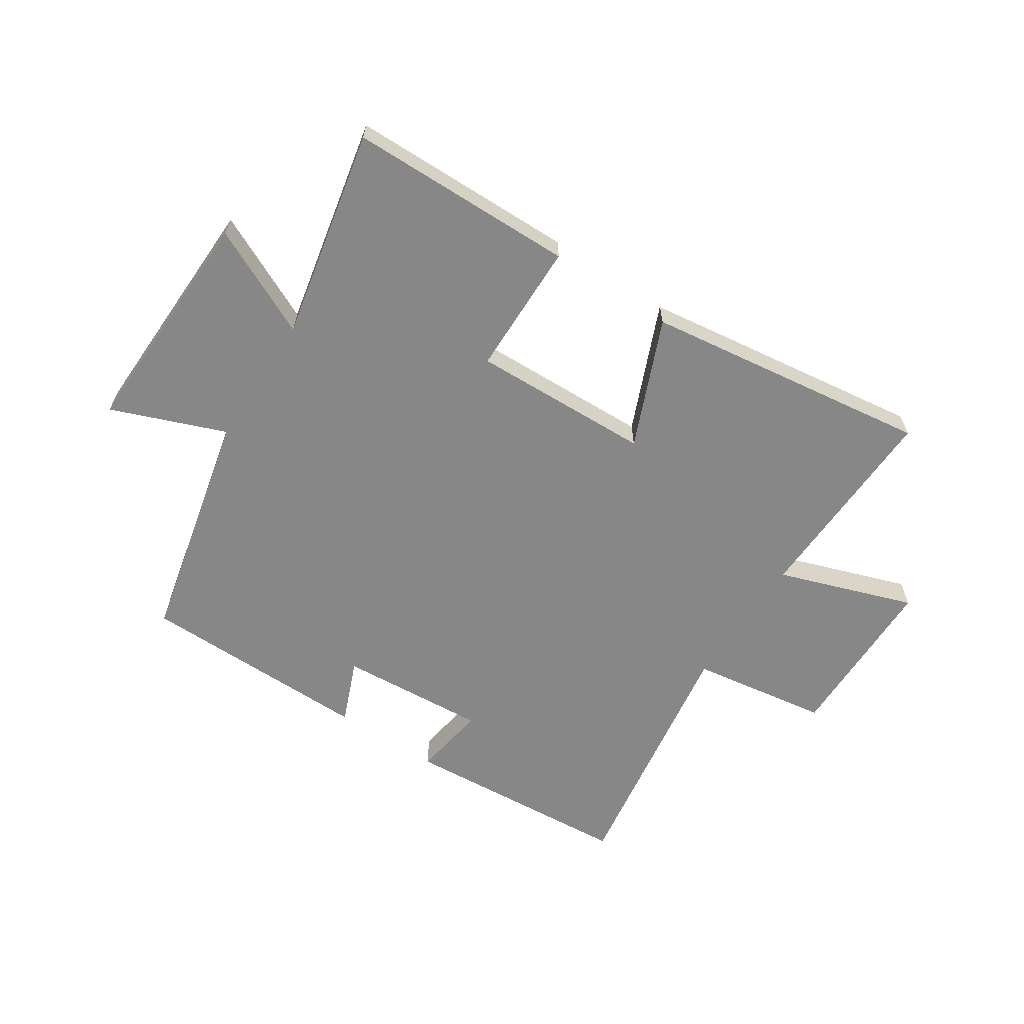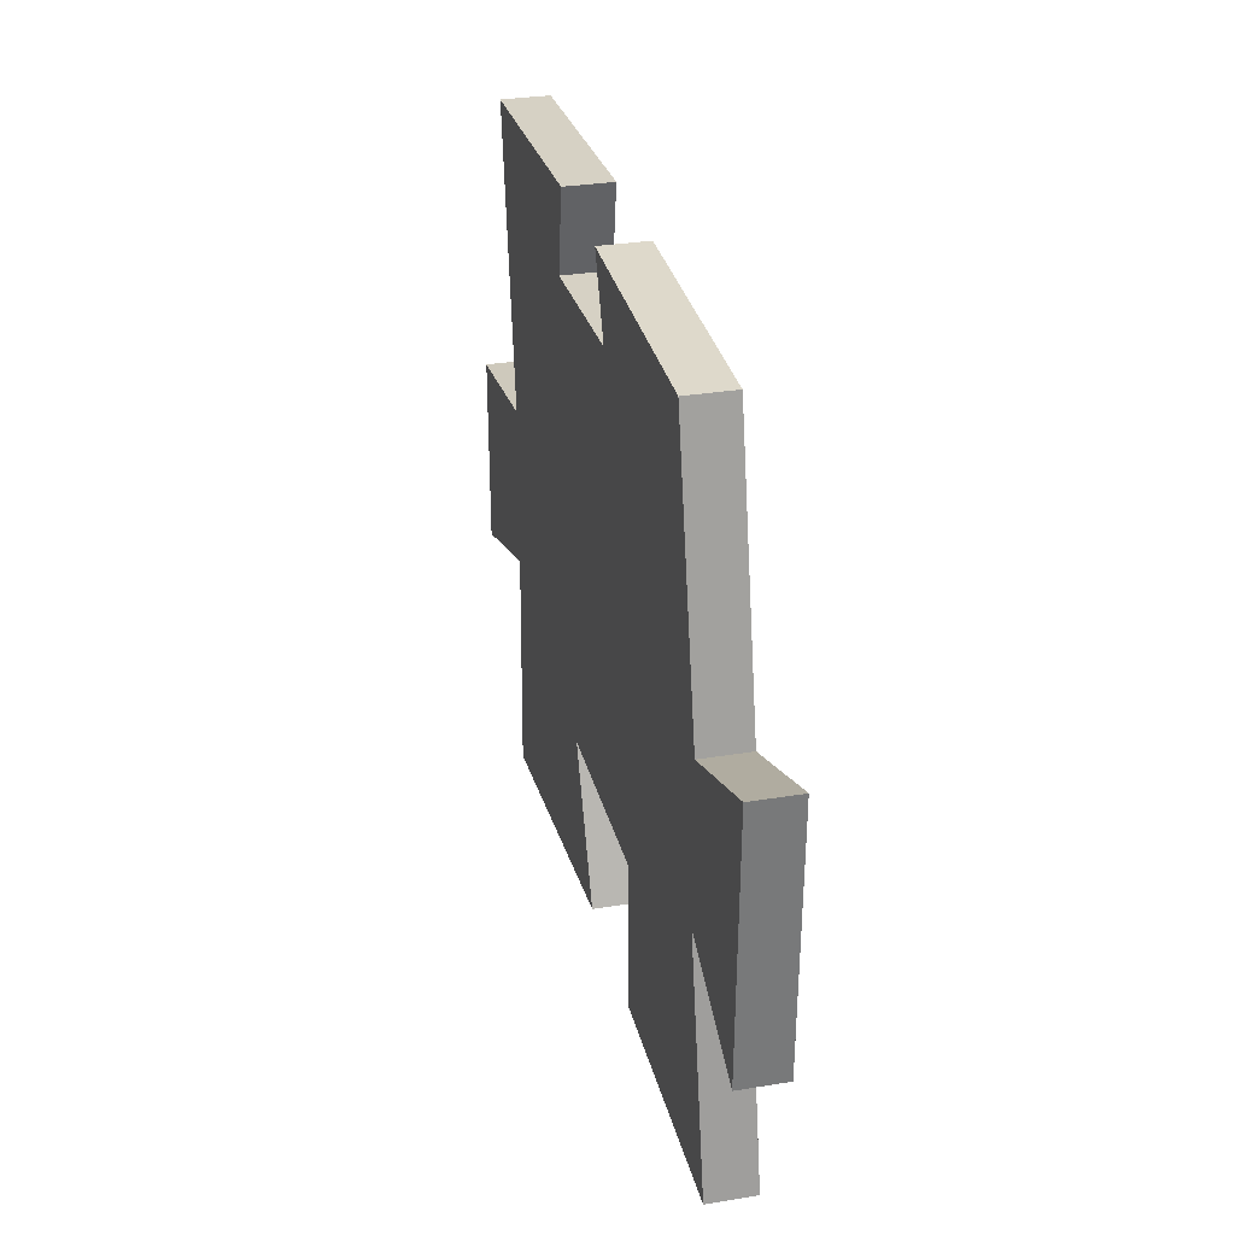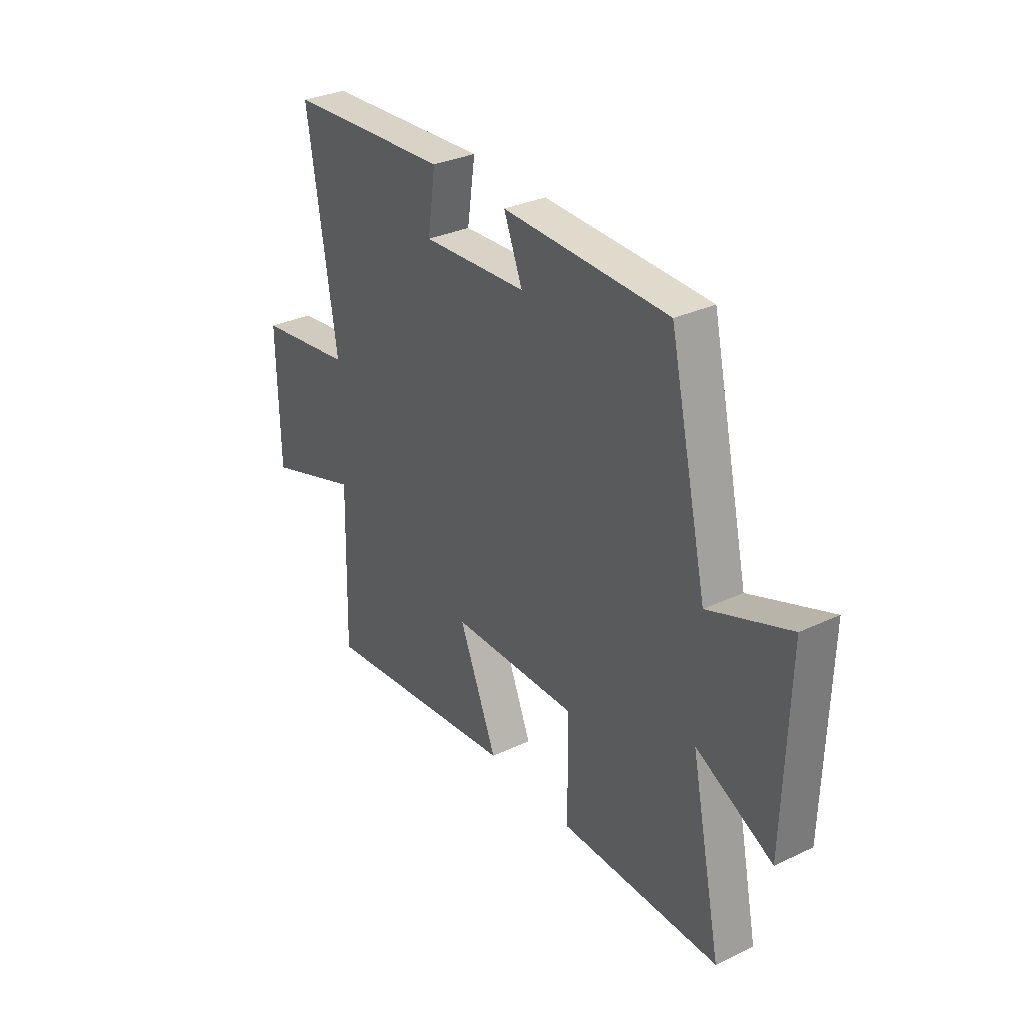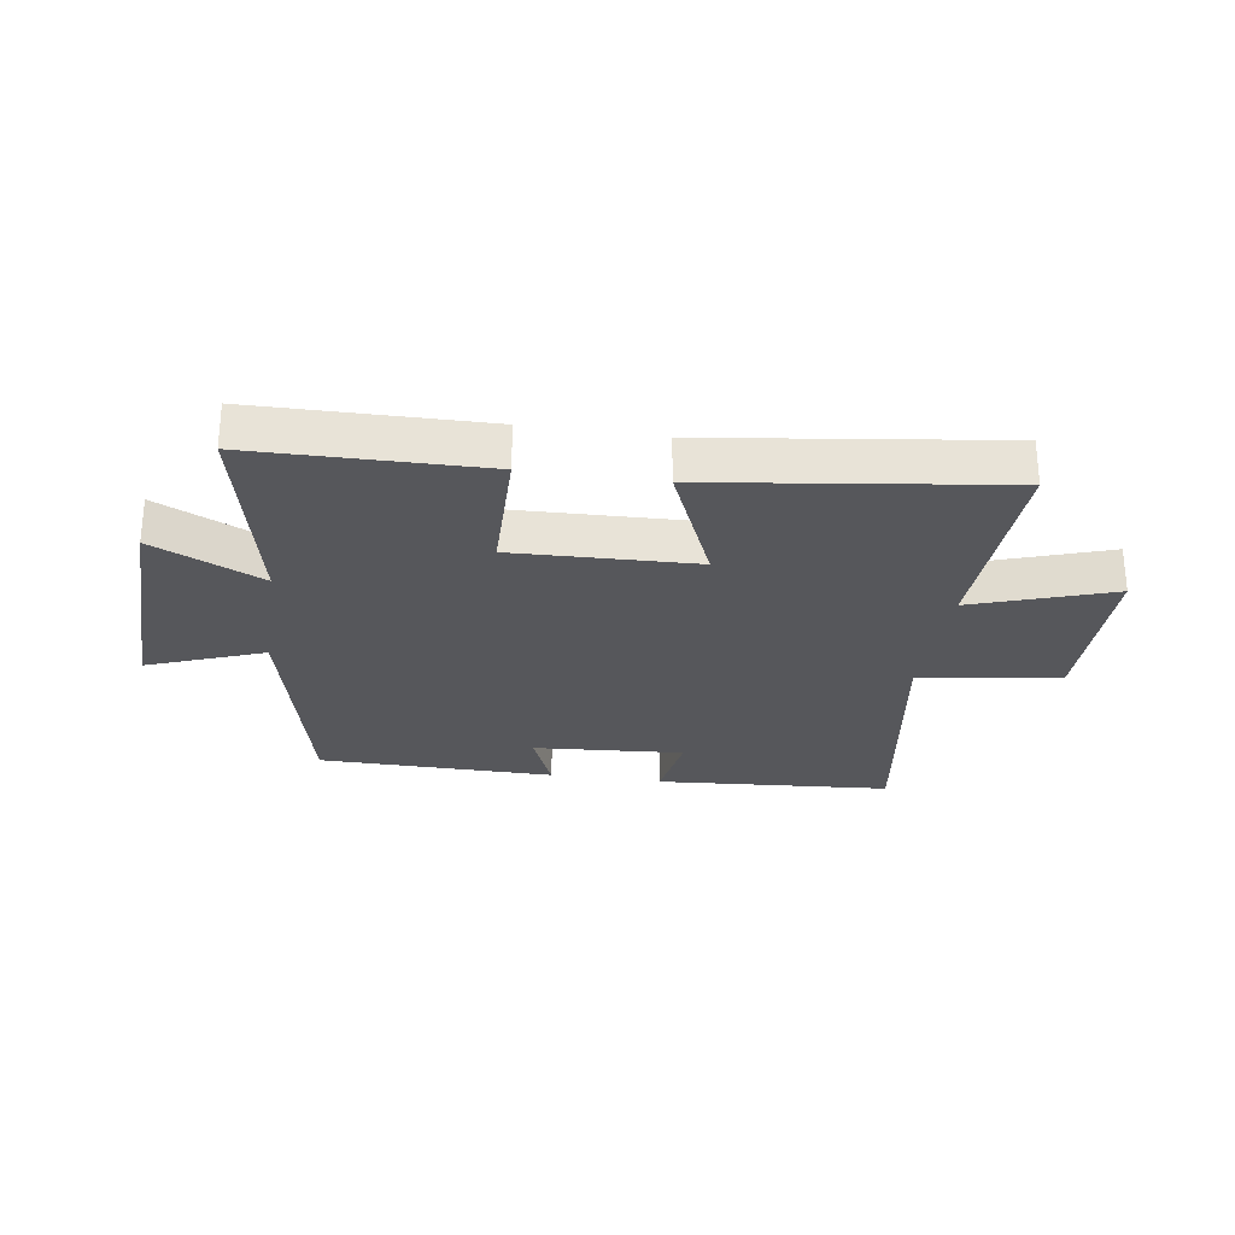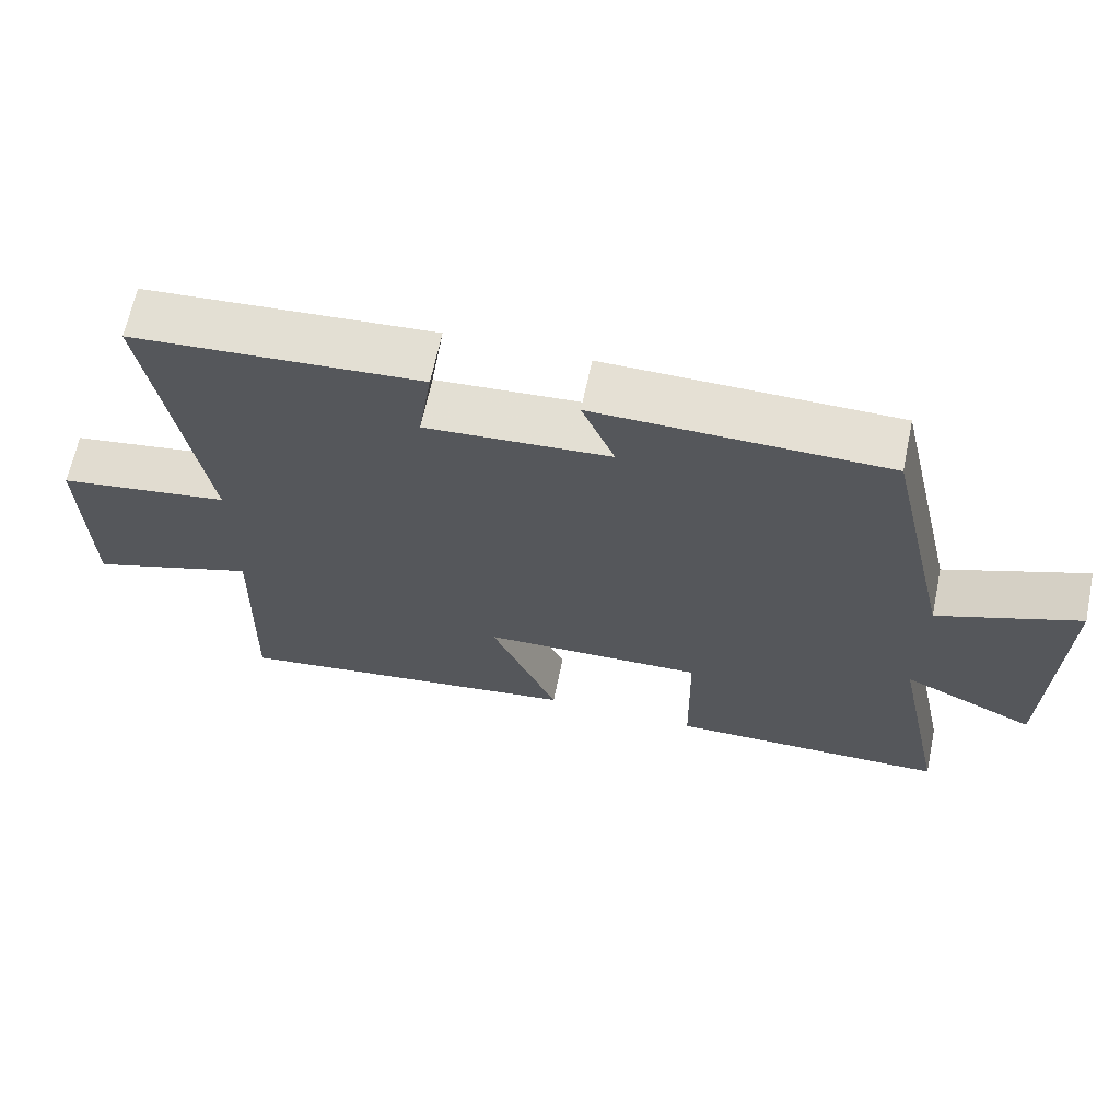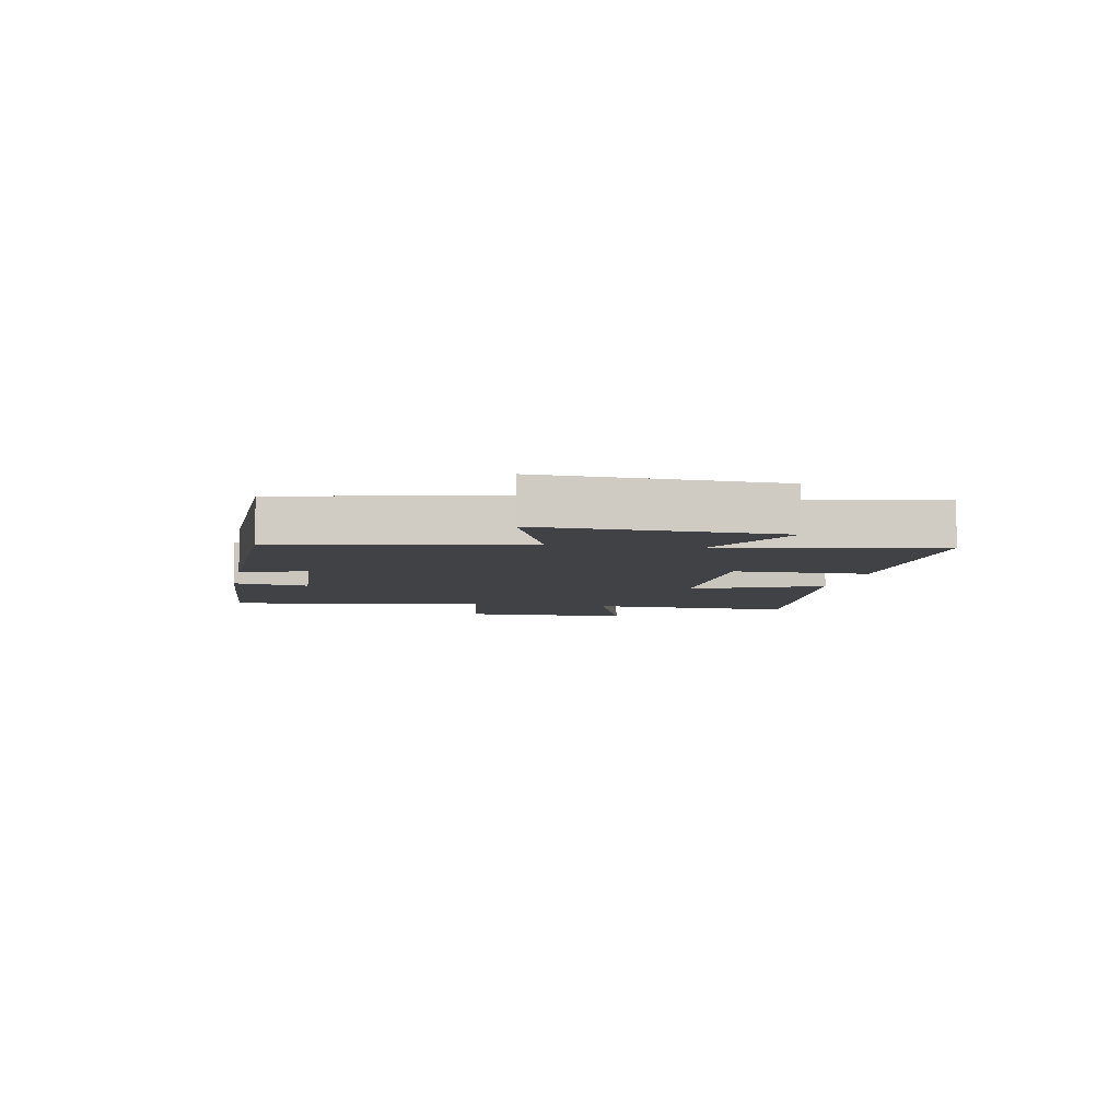
<metadata>
{"format":"obj","ext":"obj","renderer":"f3d","projection":"perspective","resolution":1024,"background":"white","views":[{"elev":-62.3,"azim":146.6,"up":"+Y"},{"elev":31.2,"azim":76.8,"up":"+Z"},{"elev":32.0,"azim":56.6,"up":"+Z"},{"elev":-27.3,"azim":171.3,"up":"+Y"},{"elev":65.7,"azim":11.8,"up":"+Z"},{"elev":-6.1,"azim":78.5,"up":"+Y"}]}
</metadata>
<code>
v 0.575 0.07 -0.494
v 0.192 0.07 -0.5
v 0.188 0.07 -0.273
v -0.116 0.07 -0.283
v -0.024 0.07 -0.5
v -0.51 0.07 -0.567
v -0.5 0.07 -0.215
v -0.731 0.07 -0.295
v -0.735 0.07 -0.005
v -0.5 0.07 0.031
v -0.57 0.07 0.471
v -0.176 0.07 0.5
v -0.195 0.07 0.373
v 0.057 0.07 0.391
v 0.012 0.07 0.5
v 0.408 0.07 0.496
v 0.5 0.07 0.096
v 0.693 0.07 0.171
v 0.683 0.07 -0.225
v 0.5 0.07 -0.138
v 0.575 0 -0.494
v 0.192 0 -0.5
v 0.188 0 -0.273
v -0.116 0 -0.283
v -0.024 0 -0.5
v -0.51 0 -0.567
v -0.5 0 -0.215
v -0.731 0 -0.295
v -0.735 0 -0.005
v -0.5 0 0.031
v -0.57 0 0.471
v -0.176 0 0.5
v -0.195 0 0.373
v 0.057 0 0.391
v 0.012 0 0.5
v 0.408 0 0.496
v 0.5 0 0.096
v 0.693 0 0.171
v 0.683 0 -0.225
v 0.5 0 -0.138
f 17 18 19 20
f 16 17 20
f 15 16 20
f 14 15 20
f 13 14 20 1
f 10 11 12 13
f 7 8 9 10
f 7 10 13
f 4 5 6 7
f 3 4 7 13
f 1 2 3
f 1 3 13
f 40 39 38 37
f 40 37 36
f 40 36 35
f 40 35 34
f 21 40 34 33
f 33 32 31 30
f 30 29 28 27
f 33 30 27
f 27 26 25 24
f 33 27 24 23
f 23 22 21
f 33 23 21
f 1 21 22 2
f 2 22 23 3
f 3 23 24 4
f 4 24 25 5
f 5 25 26 6
f 6 26 27 7
f 7 27 28 8
f 8 28 29 9
f 9 29 30 10
f 10 30 31 11
f 11 31 32 12
f 12 32 33 13
f 13 33 34 14
f 14 34 35 15
f 15 35 36 16
f 16 36 37 17
f 17 37 38 18
f 18 38 39 19
f 19 39 40 20
f 20 40 21 1

</code>
